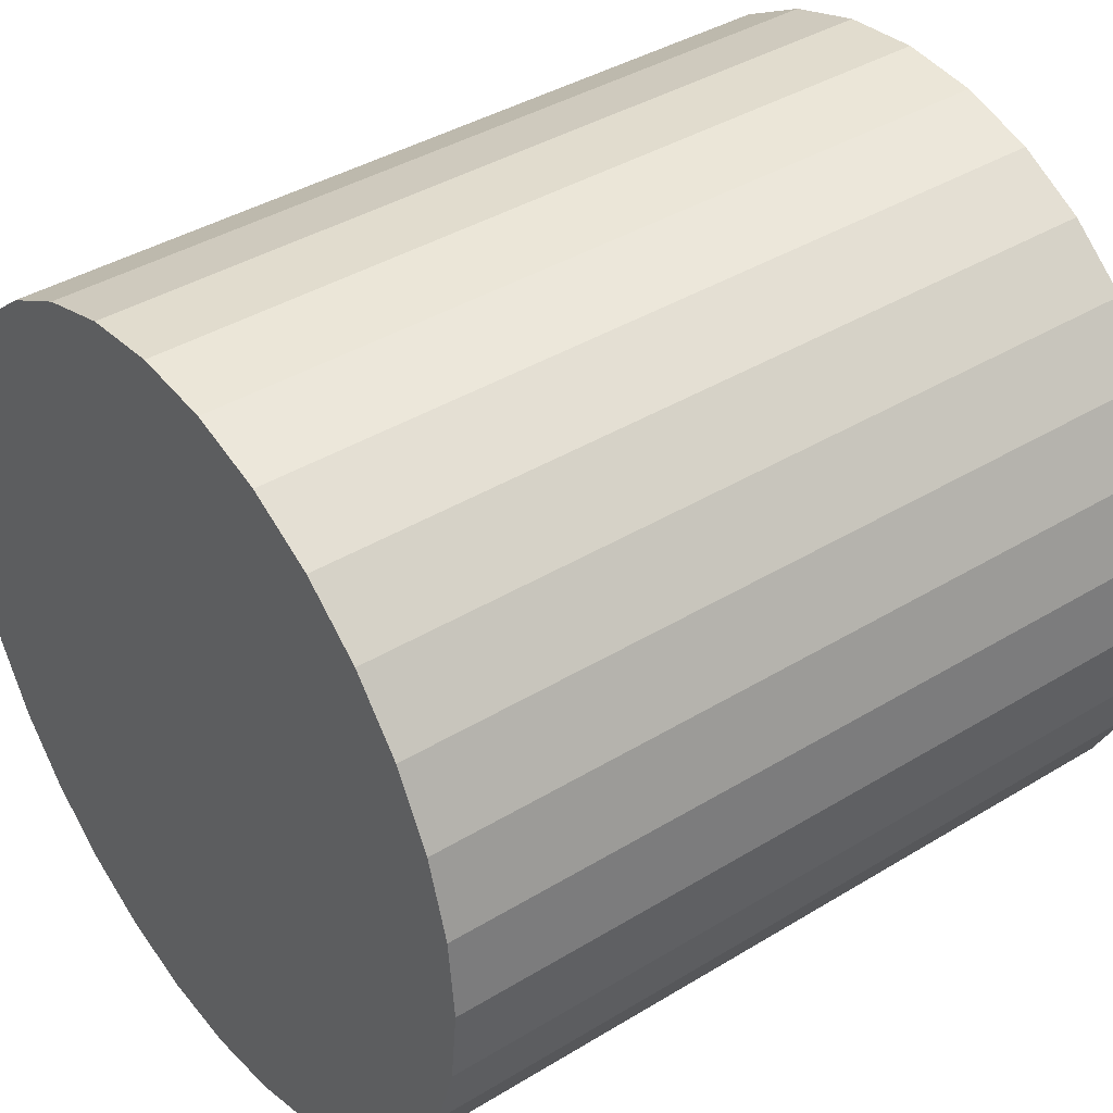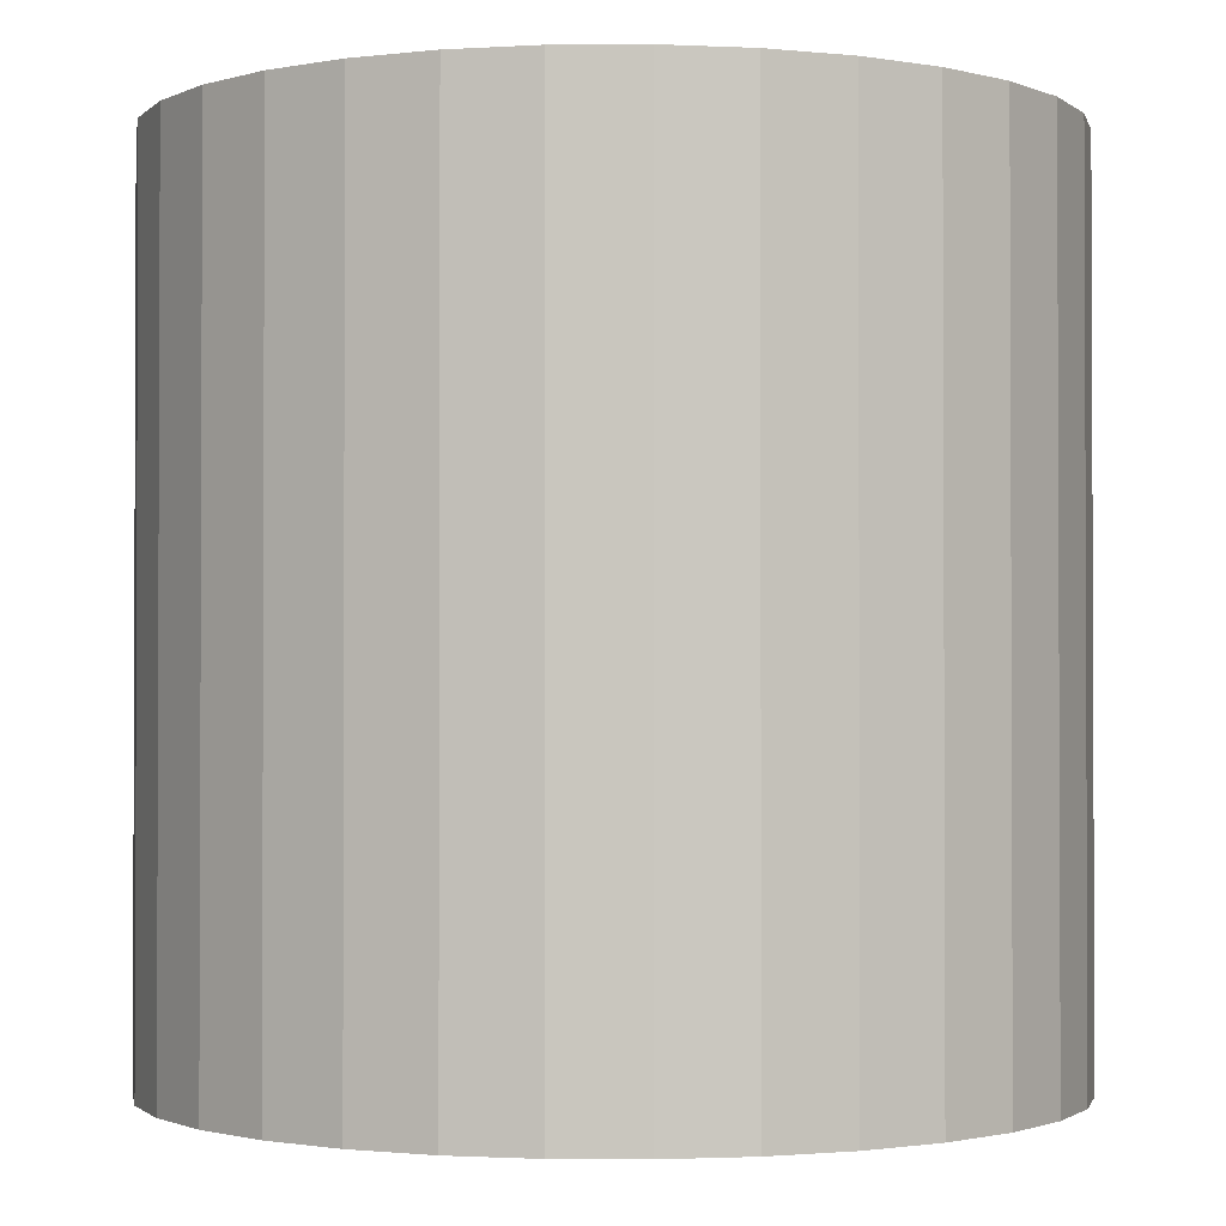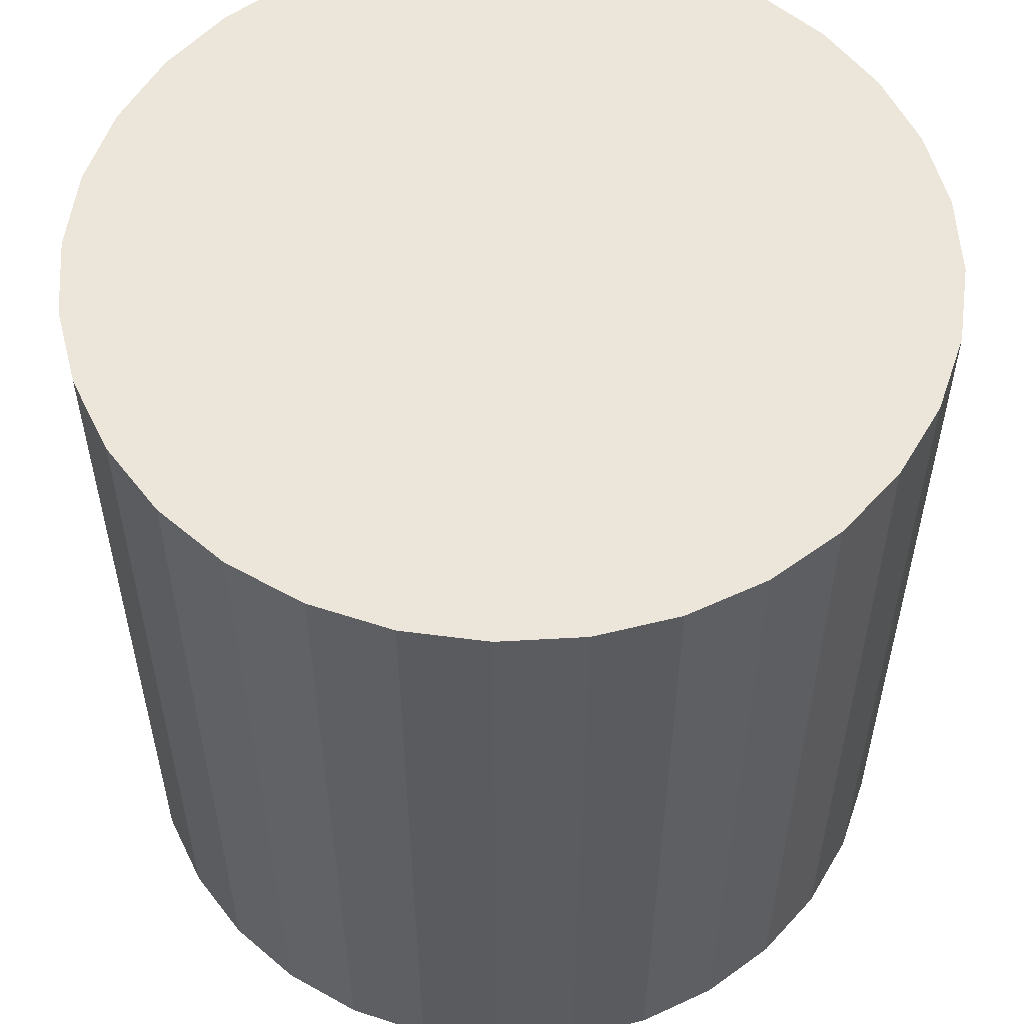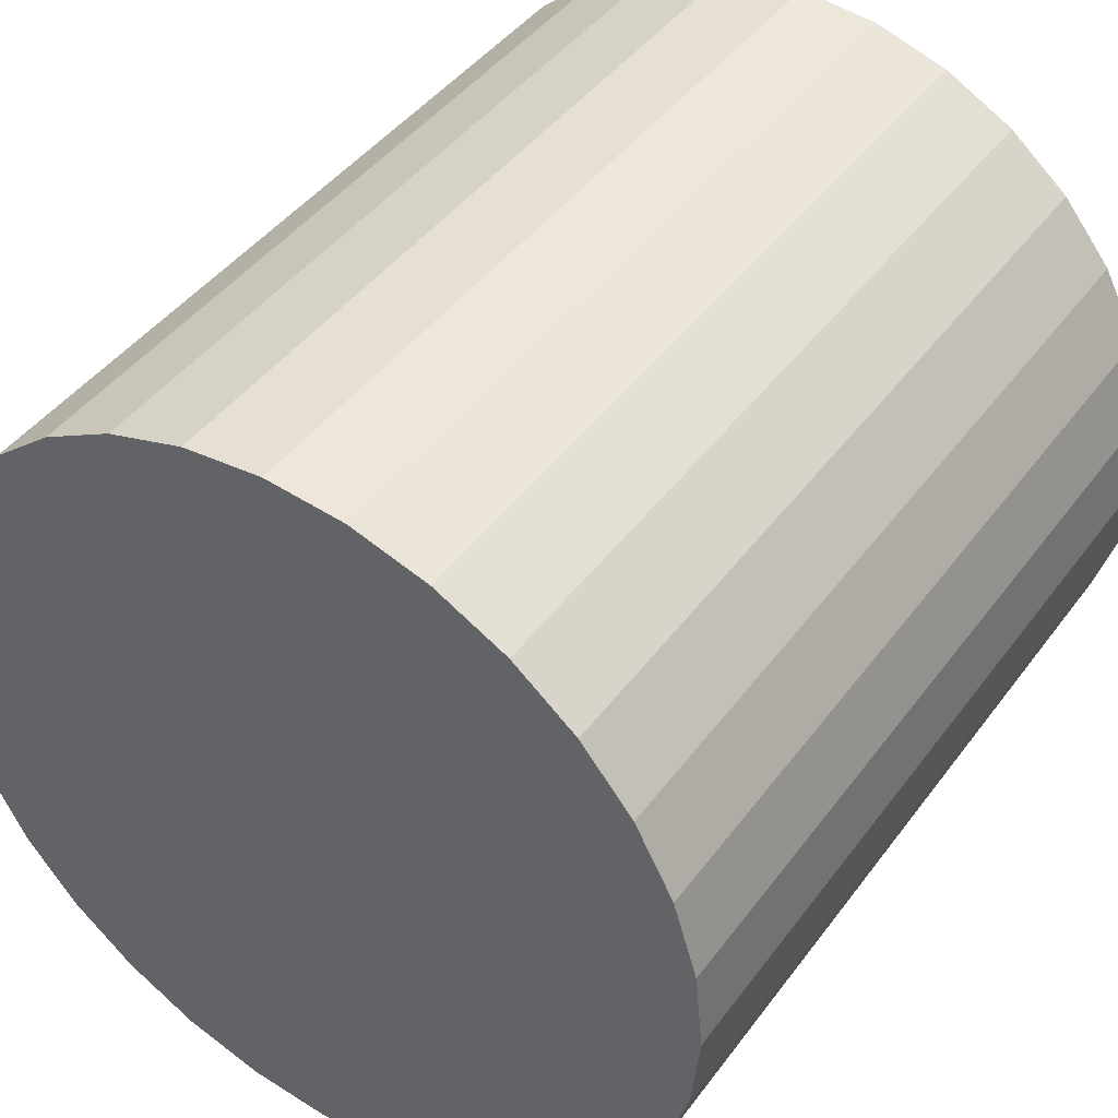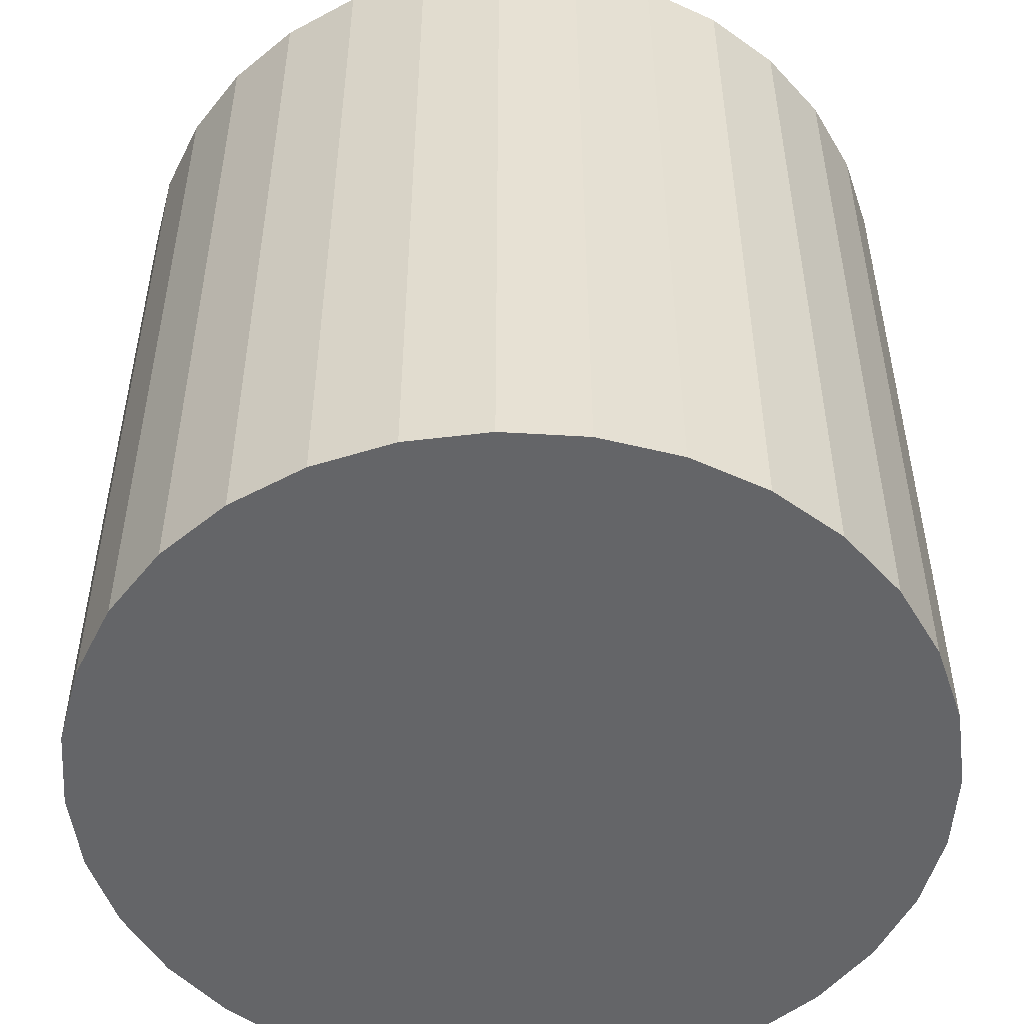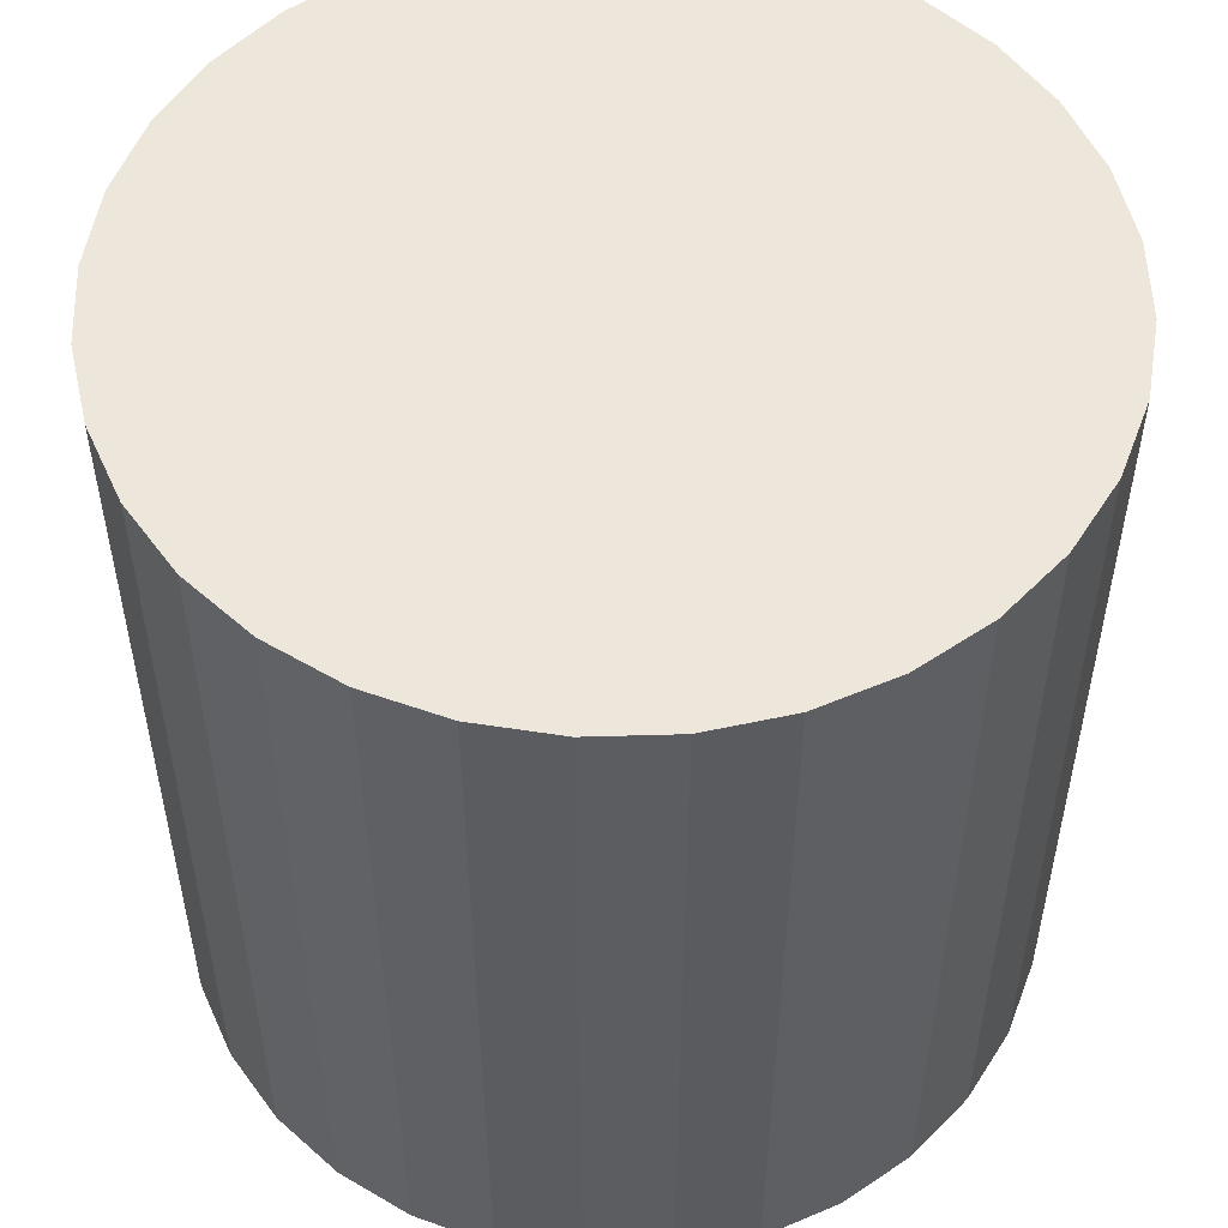
<metadata>
{"format":"obj","ext":"obj","renderer":"f3d","projection":"perspective","resolution":1024,"background":"white","views":[{"elev":39.9,"azim":-127.0,"up":"+Z"},{"elev":-1.4,"azim":-116.7,"up":"+Y"},{"elev":55.6,"azim":92.2,"up":"+Y"},{"elev":43.5,"azim":-146.4,"up":"+Z"},{"elev":-51.5,"azim":114.4,"up":"+Y"},{"elev":53.4,"azim":-119.9,"up":"+Y"}]}
</metadata>
<code>
o Cylinder
v -0.4997 5e-06 -0.8879
v -0.4997 2 -0.8879
v -0.3046 5e-06 -0.8687
v -0.3046 2 -0.8687
v -0.117 5e-06 -0.8118
v -0.117 2 -0.8118
v 0.05588 5e-06 -0.7194
v 0.05588 2 -0.7194
v 0.2074 5e-06 -0.5951
v 0.2074 2 -0.5951
v 0.3318 5e-06 -0.4435
v 0.3318 2 -0.4435
v 0.4242 5e-06 -0.2706
v 0.4242 2 -0.2706
v 0.4811 5e-06 -0.08303
v 0.4811 2 -0.08303
v 0.5003 5e-06 0.1121
v 0.5003 2 0.1121
v 0.4811 5e-06 0.3071
v 0.4811 2 0.3071
v 0.4242 5e-06 0.4947
v 0.4242 2 0.4947
v 0.3318 5e-06 0.6676
v 0.3318 2 0.6676
v 0.2074 5e-06 0.8192
v 0.2074 2 0.8192
v 0.05588 5e-06 0.9435
v 0.05588 2 0.9435
v -0.117 5e-06 1.036
v -0.117 2 1.036
v -0.3046 5e-06 1.093
v -0.3046 2 1.093
v -0.4997 5e-06 1.112
v -0.4997 2 1.112
v -0.6948 5e-06 1.093
v -0.6948 2 1.093
v -0.8824 5e-06 1.036
v -0.8824 2 1.036
v -1.055 5e-06 0.9435
v -1.055 2 0.9435
v -1.207 5e-06 0.8192
v -1.207 2 0.8192
v -1.331 5e-06 0.6676
v -1.331 2 0.6676
v -1.424 5e-06 0.4947
v -1.424 2 0.4947
v -1.48 5e-06 0.3071
v -1.48 2 0.3071
v -1.5 5e-06 0.1121
v -1.5 2 0.1121
v -1.48 5e-06 -0.08304
v -1.48 2 -0.08304
v -1.424 5e-06 -0.2706
v -1.424 2 -0.2706
v -1.331 5e-06 -0.4435
v -1.331 2 -0.4435
v -1.207 5e-06 -0.5951
v -1.207 2 -0.5951
v -1.055 5e-06 -0.7194
v -1.055 2 -0.7194
v -0.8824 5e-06 -0.8118
v -0.8824 2 -0.8118
v -0.6948 5e-06 -0.8687
v -0.6948 2 -0.8687
f 2 3 1
f 4 5 3
f 6 7 5
f 8 9 7
f 10 11 9
f 12 13 11
f 14 15 13
f 16 17 15
f 18 19 17
f 20 21 19
f 22 23 21
f 24 25 23
f 26 27 25
f 28 29 27
f 30 31 29
f 32 33 31
f 34 35 33
f 36 37 35
f 38 39 37
f 40 41 39
f 42 43 41
f 44 45 43
f 46 47 45
f 48 49 47
f 50 51 49
f 52 53 51
f 54 55 53
f 56 57 55
f 58 59 57
f 60 61 59
f 54 38 22
f 62 63 61
f 64 1 63
f 15 31 47
f 2 4 3
f 4 6 5
f 6 8 7
f 8 10 9
f 10 12 11
f 12 14 13
f 14 16 15
f 16 18 17
f 18 20 19
f 20 22 21
f 22 24 23
f 24 26 25
f 26 28 27
f 28 30 29
f 30 32 31
f 32 34 33
f 34 36 35
f 36 38 37
f 38 40 39
f 40 42 41
f 42 44 43
f 44 46 45
f 46 48 47
f 48 50 49
f 50 52 51
f 52 54 53
f 54 56 55
f 56 58 57
f 58 60 59
f 60 62 61
f 6 4 2
f 2 64 6
f 64 62 6
f 62 60 58
f 58 56 54
f 54 52 50
f 50 48 54
f 48 46 54
f 46 44 38
f 44 42 38
f 42 40 38
f 38 36 34
f 34 32 30
f 30 28 26
f 26 24 22
f 22 20 18
f 18 16 22
f 16 14 22
f 14 12 10
f 10 8 6
f 62 58 6
f 58 54 6
f 38 34 22
f 34 30 22
f 30 26 22
f 14 10 22
f 10 6 22
f 54 46 38
f 6 54 22
f 62 64 63
f 64 2 1
f 63 1 3
f 3 5 7
f 7 9 11
f 11 13 7
f 13 15 7
f 15 17 19
f 19 21 15
f 21 23 15
f 23 25 31
f 25 27 31
f 27 29 31
f 31 33 35
f 35 37 39
f 39 41 43
f 43 45 47
f 47 49 51
f 51 53 55
f 55 57 63
f 57 59 63
f 59 61 63
f 63 3 7
f 31 35 47
f 35 39 47
f 39 43 47
f 47 51 63
f 51 55 63
f 63 7 15
f 15 23 31
f 63 15 47

</code>
